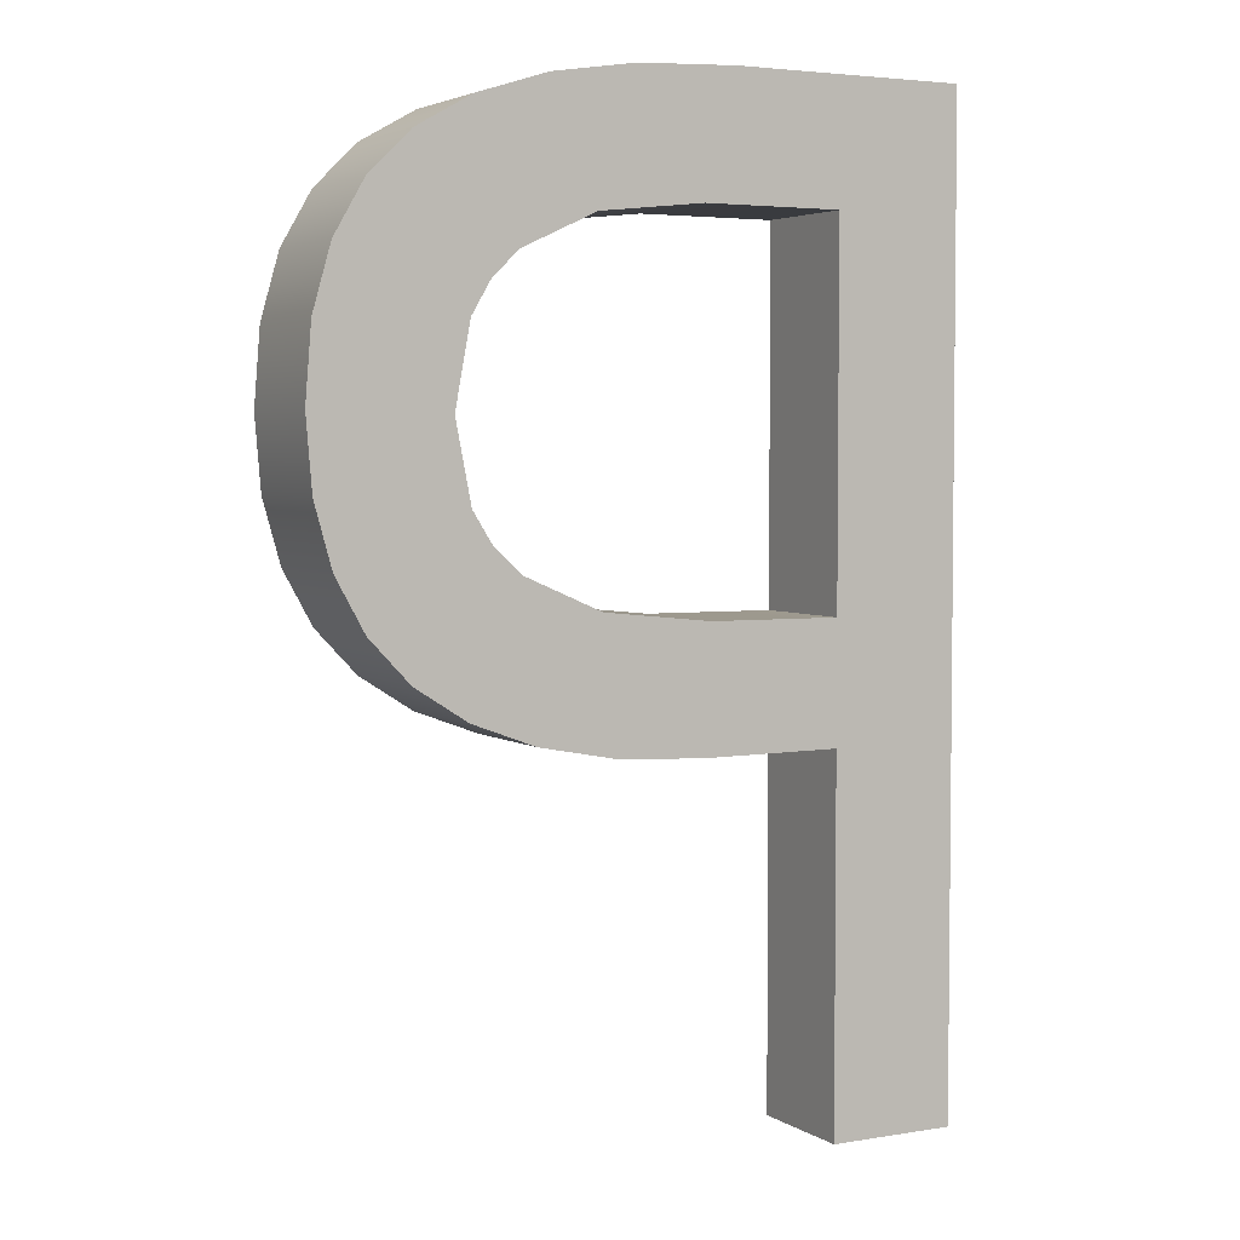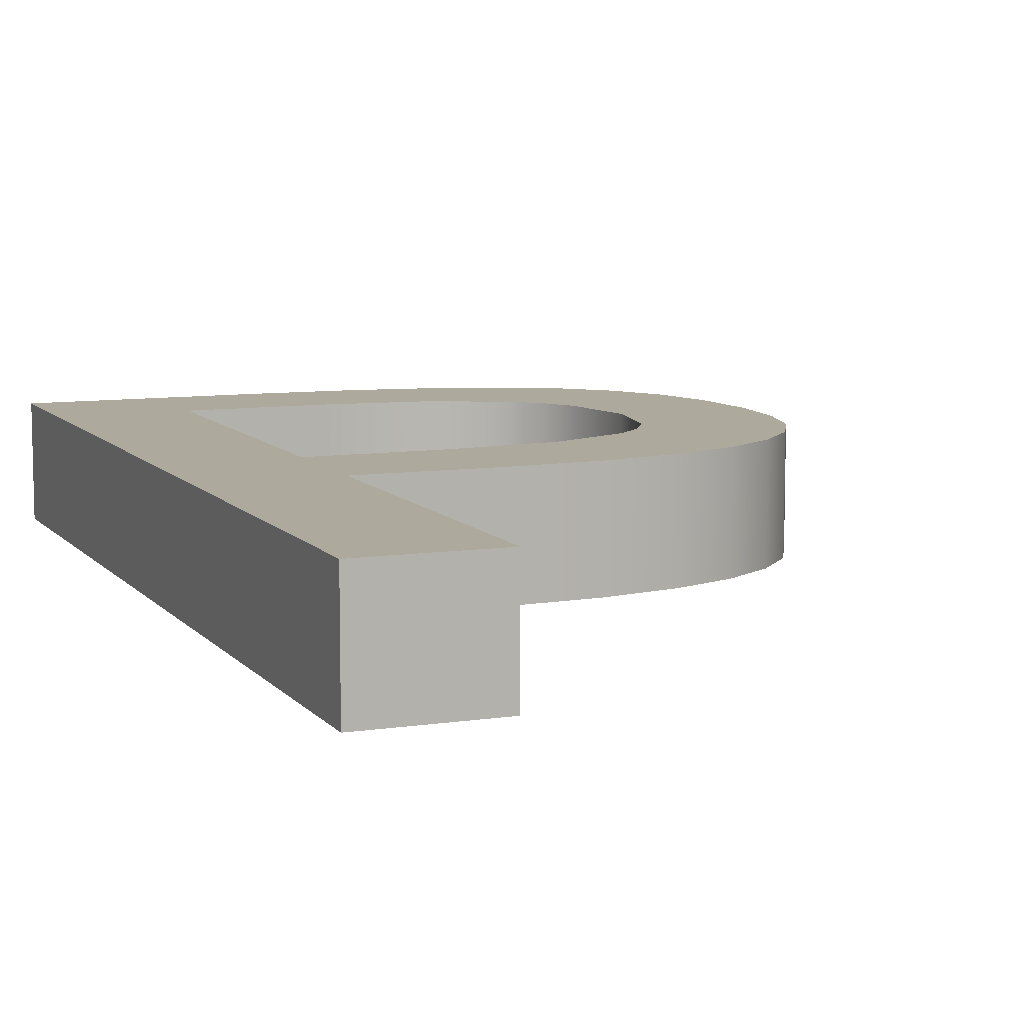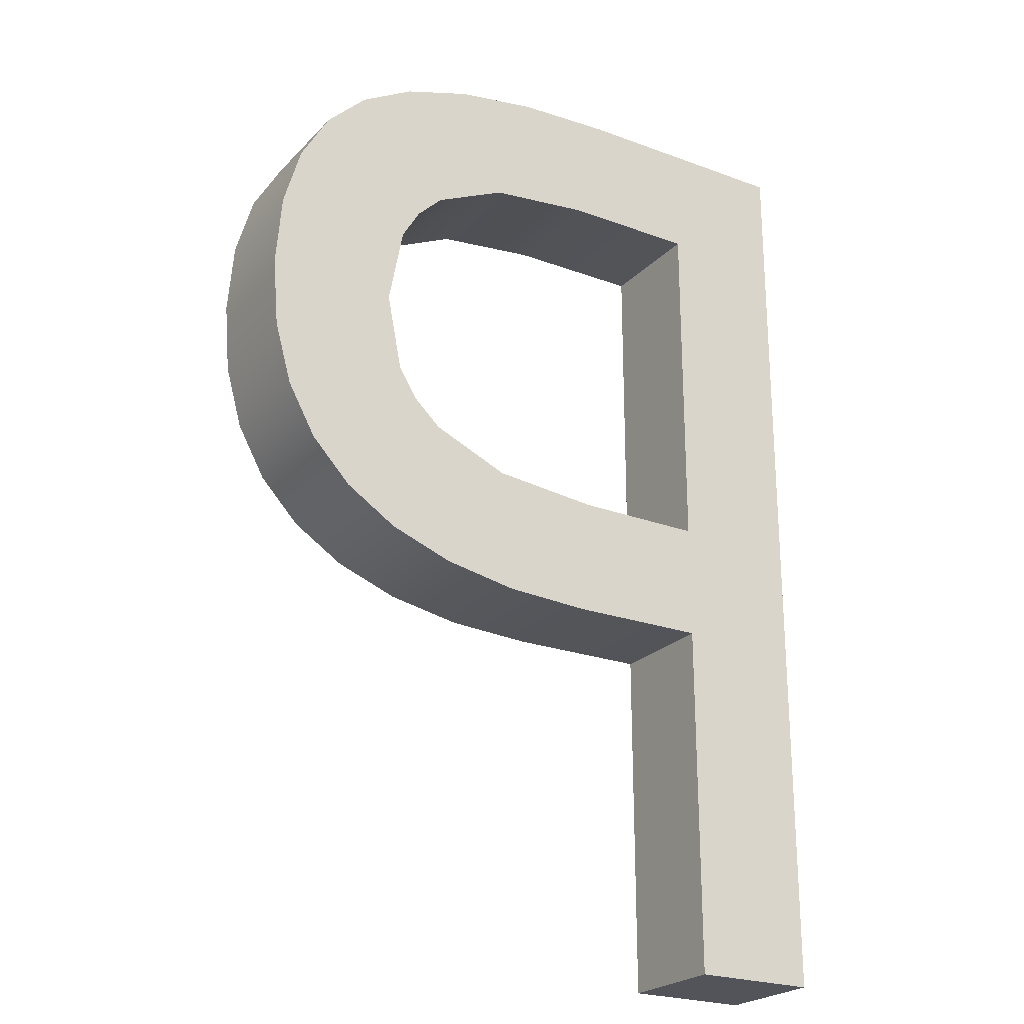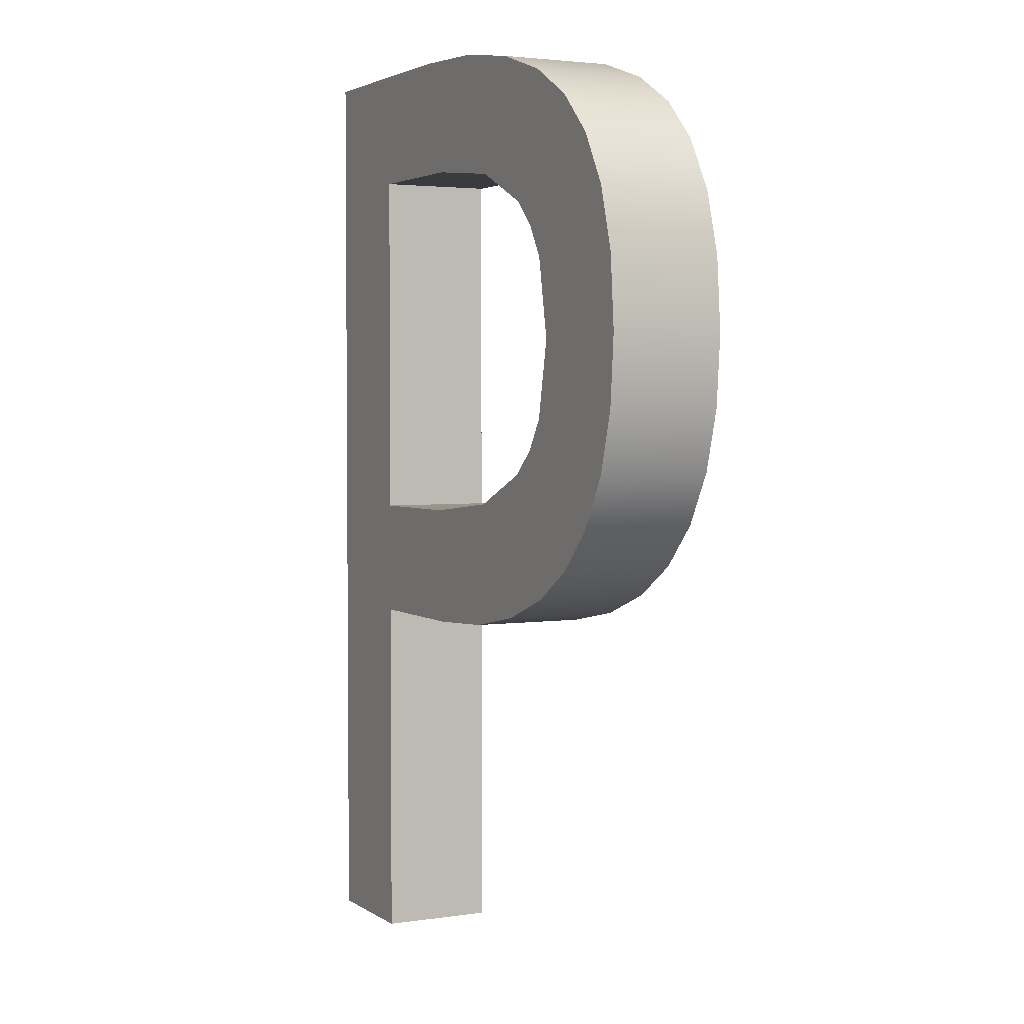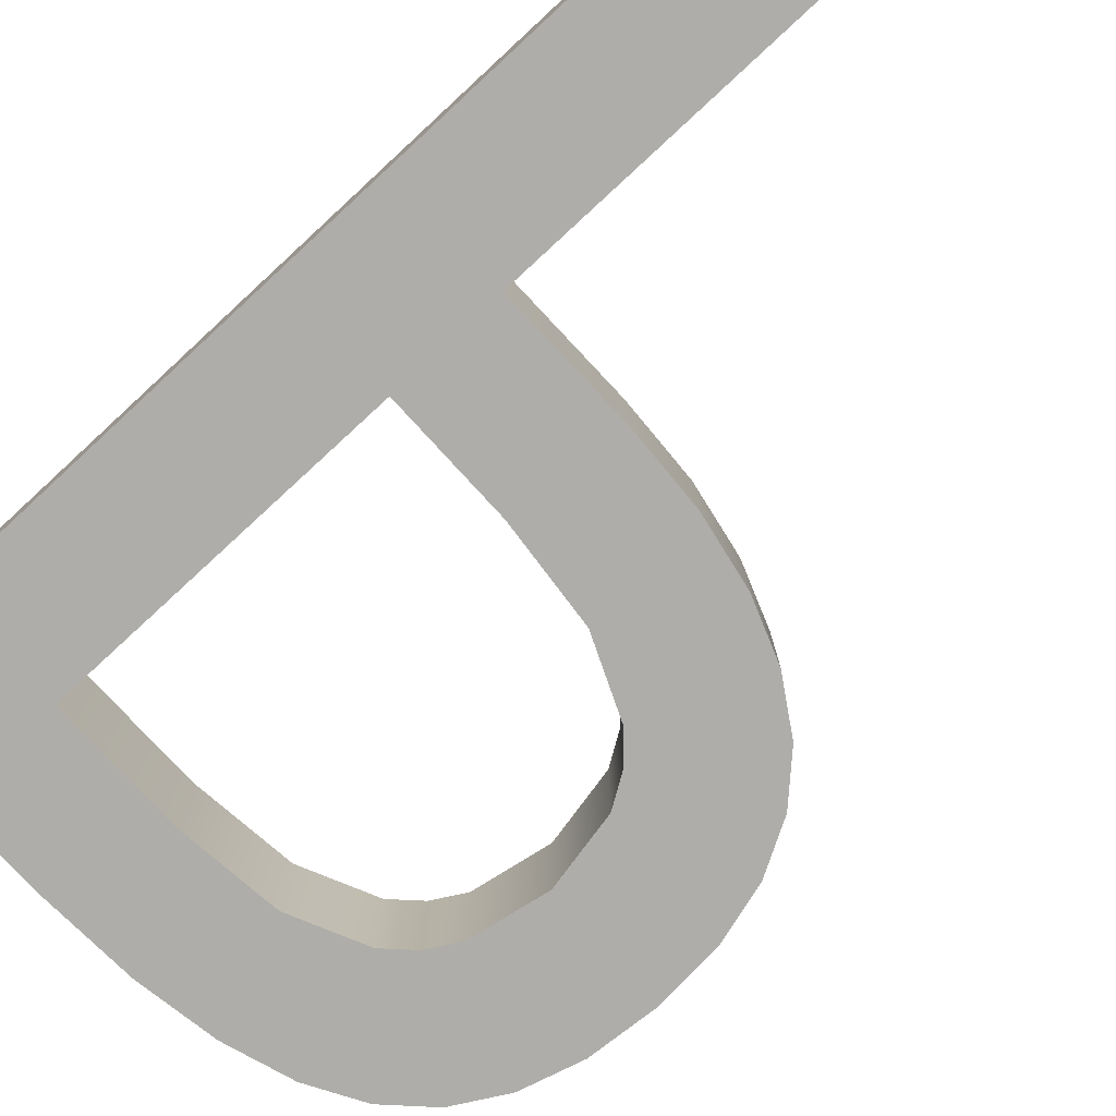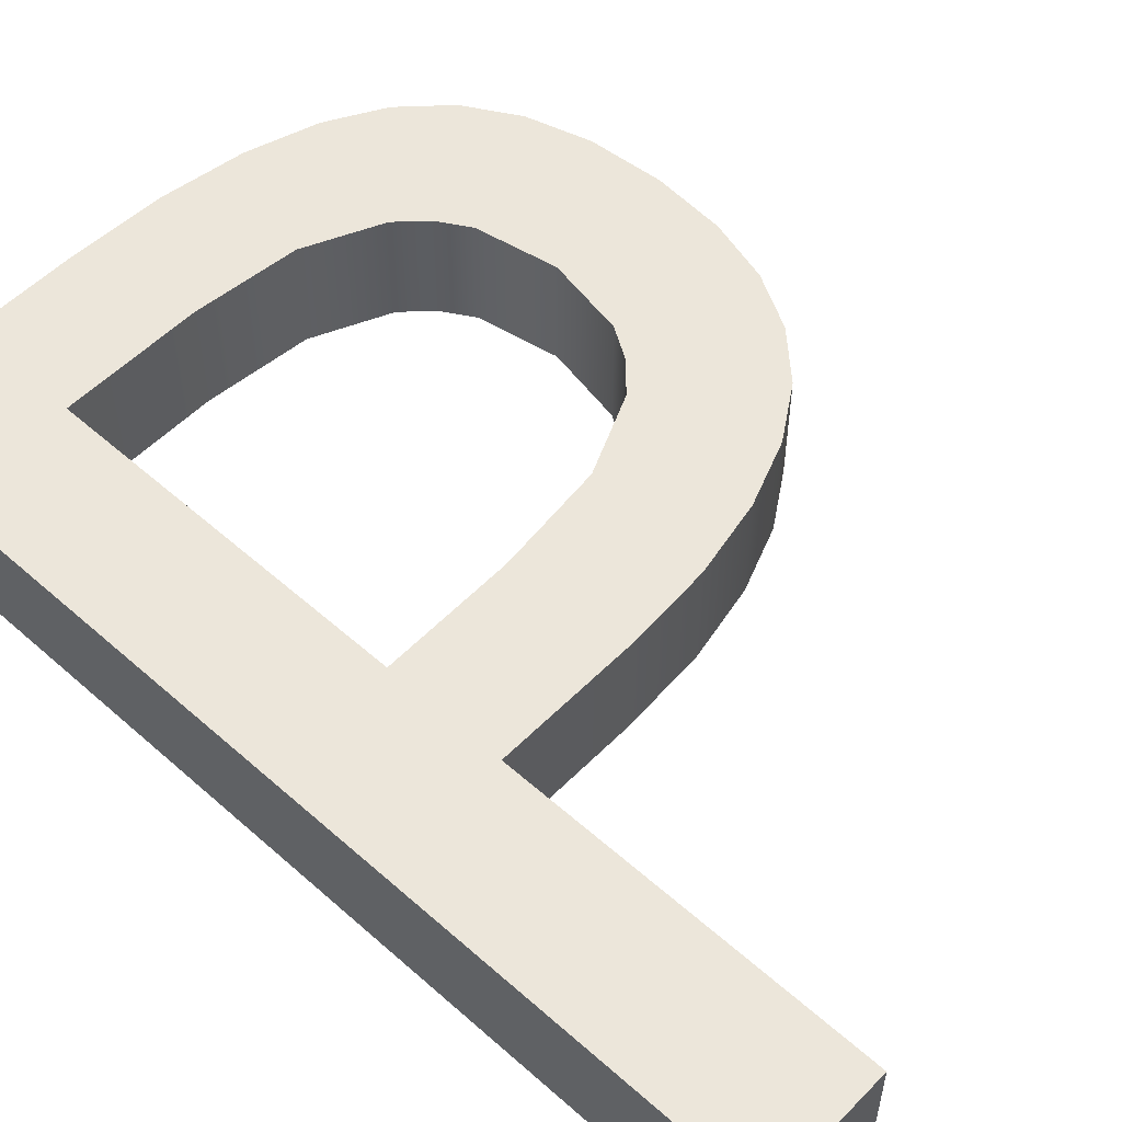
<metadata>
{"format":"obj","ext":"obj","renderer":"f3d","projection":"perspective","resolution":1024,"background":"white","views":[{"elev":3.9,"azim":151.4,"up":"+Y"},{"elev":8.9,"azim":-22.2,"up":"+Z"},{"elev":-23.7,"azim":148.2,"up":"+Y"},{"elev":3.1,"azim":62.9,"up":"+Y"},{"elev":-77.1,"azim":-47.3,"up":"+Z"},{"elev":54.4,"azim":-46.9,"up":"+Z"}]}
</metadata>
<code>
o mesh12/mesh12-geometry#mesh12-geometry
v 0.3168 0.2142 0.2179
v 0.3181 0.213 0.2179
v 0.3168 0.2042 0.2179
v 0.3192 0.2142 0.2179
v 0.3181 0.2042 0.2179
v 0.3168 0.2142 0.2191
v 0.3195 0.213 0.2179
v 0.3181 0.2092 0.2179
v 0.3181 0.2042 0.2191
v 0.3168 0.2042 0.2191
v 0.3192 0.2142 0.2191
v 0.3202 0.2142 0.2179
v 0.3195 0.213 0.2191
v 0.3181 0.2092 0.2191
v 0.3181 0.208 0.2179
v 0.3181 0.213 0.2191
v 0.3206 0.2129 0.2179
v 0.3206 0.2129 0.2191
v 0.3195 0.2092 0.2179
v 0.3181 0.208 0.2191
v 0.3202 0.2142 0.2191
v 0.3211 0.214 0.2179
v 0.3195 0.2092 0.2191
v 0.3196 0.208 0.2179
v 0.3196 0.208 0.2191
v 0.3214 0.2125 0.2179
v 0.3214 0.2125 0.2191
v 0.3211 0.214 0.2191
v 0.3206 0.2093 0.2179
v 0.3218 0.2138 0.2179
v 0.3206 0.2093 0.2191
v 0.3205 0.208 0.2179
v 0.3205 0.208 0.2191
v 0.3217 0.2122 0.2179
v 0.3217 0.2122 0.2191
v 0.3218 0.2138 0.2191
v 0.3214 0.2097 0.2179
v 0.3212 0.2082 0.2179
v 0.3219 0.2119 0.2179
v 0.3212 0.2082 0.2191
v 0.3214 0.2097 0.2191
v 0.3224 0.2135 0.2179
v 0.3219 0.2119 0.2191
v 0.3217 0.2099 0.2179
v 0.3219 0.2084 0.2179
v 0.3219 0.2084 0.2191
v 0.3224 0.2135 0.2191
v 0.322 0.2111 0.2179
v 0.3217 0.2099 0.2191
v 0.3228 0.2131 0.2179
v 0.3224 0.2087 0.2179
v 0.322 0.2111 0.2191
v 0.3219 0.2103 0.2191
v 0.3219 0.2103 0.2179
v 0.3224 0.2087 0.2191
v 0.3228 0.2131 0.2191
v 0.3231 0.2125 0.2191
v 0.3229 0.2092 0.2179
v 0.3229 0.2092 0.2191
v 0.3231 0.2125 0.2179
v 0.3233 0.2119 0.2191
v 0.3231 0.2097 0.2191
v 0.3231 0.2097 0.2179
v 0.3233 0.2119 0.2179
v 0.3234 0.2111 0.2191
v 0.3233 0.2104 0.2191
v 0.3233 0.2104 0.2179
v 0.3234 0.2111 0.2179
f 1 2 3
f 2 1 4
f 3 2 1
f 4 1 2
f 2 5 3
f 3 5 2
f 3 6 1
f 1 6 3
f 6 4 1
f 1 4 6
f 2 4 7
f 7 4 2
f 5 2 8
f 8 2 5
f 9 3 5
f 5 3 9
f 6 3 10
f 10 3 6
f 4 6 11
f 11 6 4
f 7 4 12
f 12 4 7
f 13 2 7
f 7 2 13
f 2 14 8
f 8 14 2
f 5 8 15
f 15 8 5
f 3 9 10
f 10 9 3
f 15 9 5
f 5 9 15
f 9 6 10
f 10 6 9
f 6 16 11
f 11 16 6
f 11 12 4
f 4 12 11
f 7 12 17
f 17 12 7
f 2 13 16
f 16 13 2
f 7 18 13
f 13 18 7
f 14 2 16
f 16 2 14
f 14 19 8
f 8 19 14
f 19 15 8
f 8 15 19
f 9 15 20
f 20 15 9
f 6 9 16
f 16 9 6
f 11 16 13
f 13 16 11
f 12 11 21
f 21 11 12
f 17 12 22
f 22 12 17
f 18 7 17
f 17 7 18
f 21 13 18
f 18 13 21
f 16 20 14
f 14 20 16
f 19 14 23
f 23 14 19
f 15 19 24
f 24 19 15
f 15 25 20
f 20 25 15
f 16 9 20
f 20 9 16
f 11 13 21
f 21 13 11
f 21 22 12
f 12 22 21
f 17 22 26
f 26 22 17
f 17 27 18
f 18 27 17
f 21 18 28
f 28 18 21
f 25 14 20
f 20 14 25
f 14 25 23
f 23 25 14
f 23 29 19
f 19 29 23
f 24 19 29
f 29 19 24
f 25 15 24
f 24 15 25
f 22 21 28
f 28 21 22
f 26 22 30
f 30 22 26
f 27 17 26
f 26 17 27
f 28 18 27
f 27 18 28
f 23 25 31
f 31 25 23
f 29 23 31
f 31 23 29
f 24 29 32
f 32 29 24
f 24 33 25
f 25 33 24
f 28 30 22
f 22 30 28
f 26 30 34
f 34 30 26
f 26 35 27
f 27 35 26
f 28 27 36
f 36 27 28
f 31 25 33
f 33 25 31
f 31 37 29
f 29 37 31
f 32 29 38
f 38 29 32
f 33 24 32
f 32 24 33
f 30 28 36
f 36 28 30
f 34 30 39
f 39 30 34
f 35 26 34
f 34 26 35
f 36 27 35
f 35 27 36
f 31 33 40
f 40 33 31
f 37 31 41
f 41 31 37
f 38 29 37
f 37 29 38
f 40 32 38
f 38 32 40
f 32 40 33
f 33 40 32
f 36 42 30
f 30 42 36
f 39 30 42
f 42 30 39
f 39 35 34
f 34 35 39
f 36 35 43
f 43 35 36
f 31 40 41
f 41 40 31
f 41 44 37
f 37 44 41
f 38 37 45
f 45 37 38
f 38 46 40
f 40 46 38
f 42 36 47
f 47 36 42
f 39 42 48
f 48 42 39
f 35 39 43
f 43 39 35
f 36 43 47
f 47 43 36
f 41 40 46
f 46 40 41
f 44 41 49
f 49 41 44
f 45 37 44
f 44 37 45
f 46 38 45
f 45 38 46
f 47 50 42
f 42 50 47
f 51 48 42
f 42 48 51
f 48 43 39
f 39 43 48
f 47 43 52
f 52 43 47
f 41 46 49
f 49 46 41
f 53 44 49
f 49 44 53
f 45 44 54
f 54 44 45
f 45 55 46
f 46 55 45
f 50 47 56
f 56 47 50
f 51 42 50
f 50 42 51
f 45 48 51
f 51 48 45
f 43 48 52
f 52 48 43
f 52 55 47
f 47 55 52
f 49 46 53
f 53 46 49
f 44 53 54
f 54 53 44
f 45 54 48
f 48 54 45
f 55 45 51
f 51 45 55
f 52 46 55
f 55 46 52
f 47 55 56
f 56 55 47
f 57 50 56
f 56 50 57
f 51 50 58
f 58 50 51
f 54 52 48
f 48 52 54
f 53 46 52
f 52 46 53
f 52 54 53
f 53 54 52
f 58 55 51
f 51 55 58
f 56 55 59
f 59 55 56
f 50 57 60
f 60 57 50
f 56 59 57
f 57 59 56
f 58 50 60
f 60 50 58
f 55 58 59
f 59 58 55
f 61 60 57
f 57 60 61
f 57 59 62
f 62 59 57
f 58 60 63
f 63 60 58
f 63 59 58
f 58 59 63
f 60 61 64
f 64 61 60
f 57 62 61
f 61 62 57
f 59 63 62
f 62 63 59
f 63 60 64
f 64 60 63
f 65 64 61
f 61 64 65
f 61 62 66
f 66 62 61
f 67 62 63
f 63 62 67
f 63 64 67
f 67 64 63
f 64 65 68
f 68 65 64
f 61 66 65
f 65 66 61
f 62 67 66
f 66 67 62
f 67 64 68
f 68 64 67
f 66 68 65
f 65 68 66
f 68 66 67
f 67 66 68

</code>
